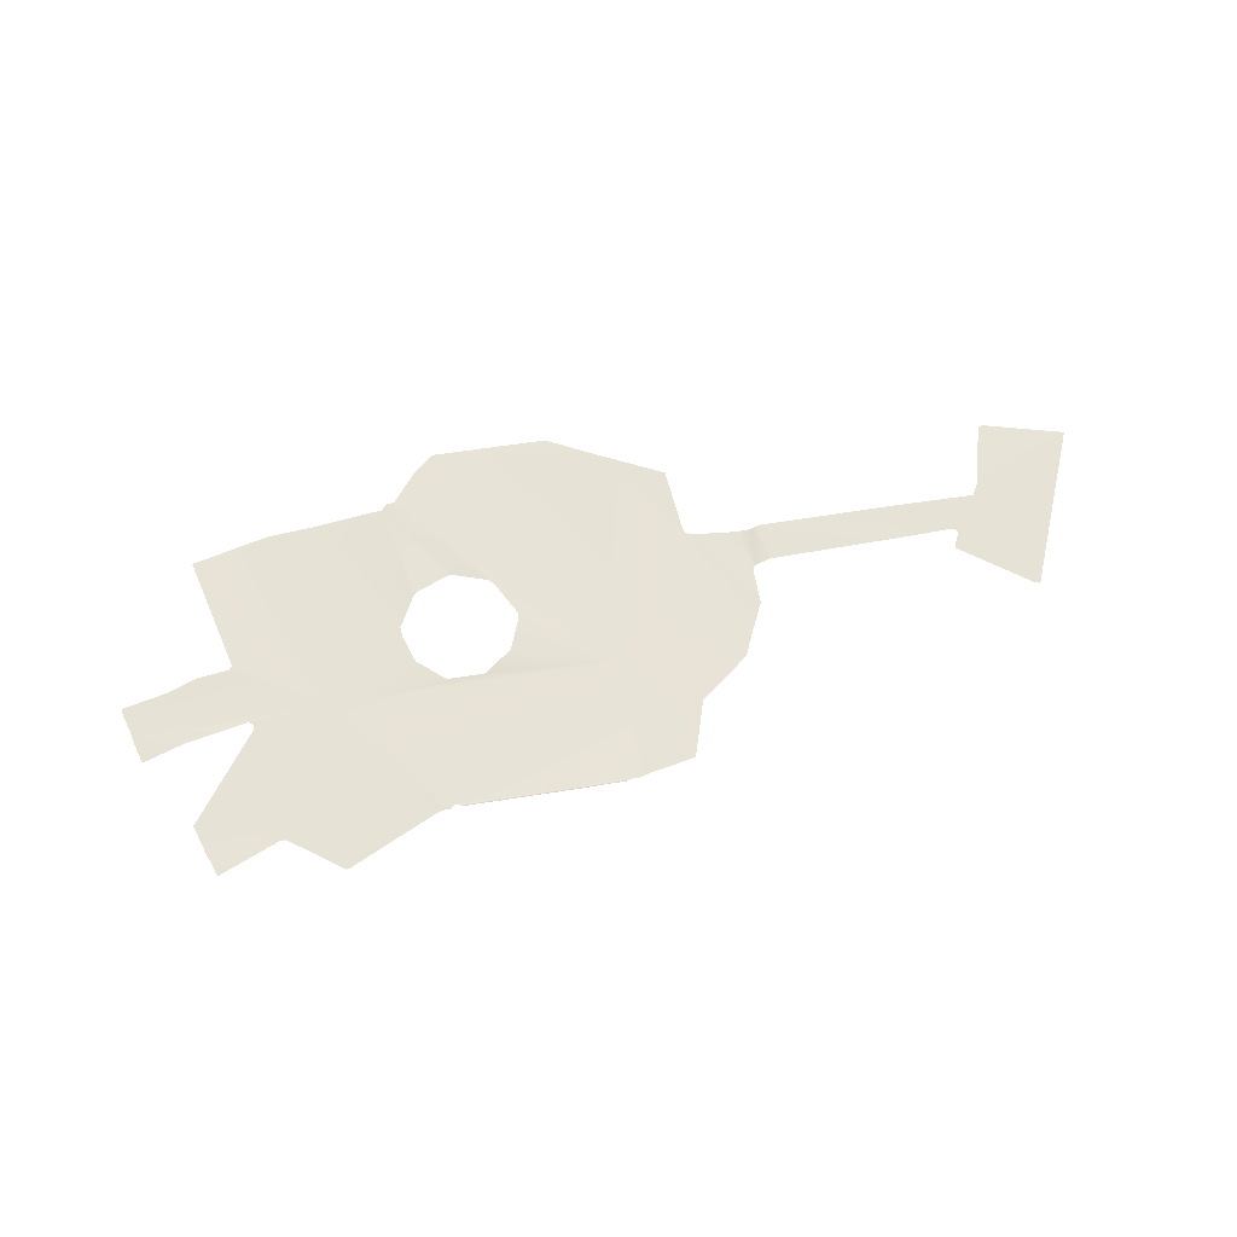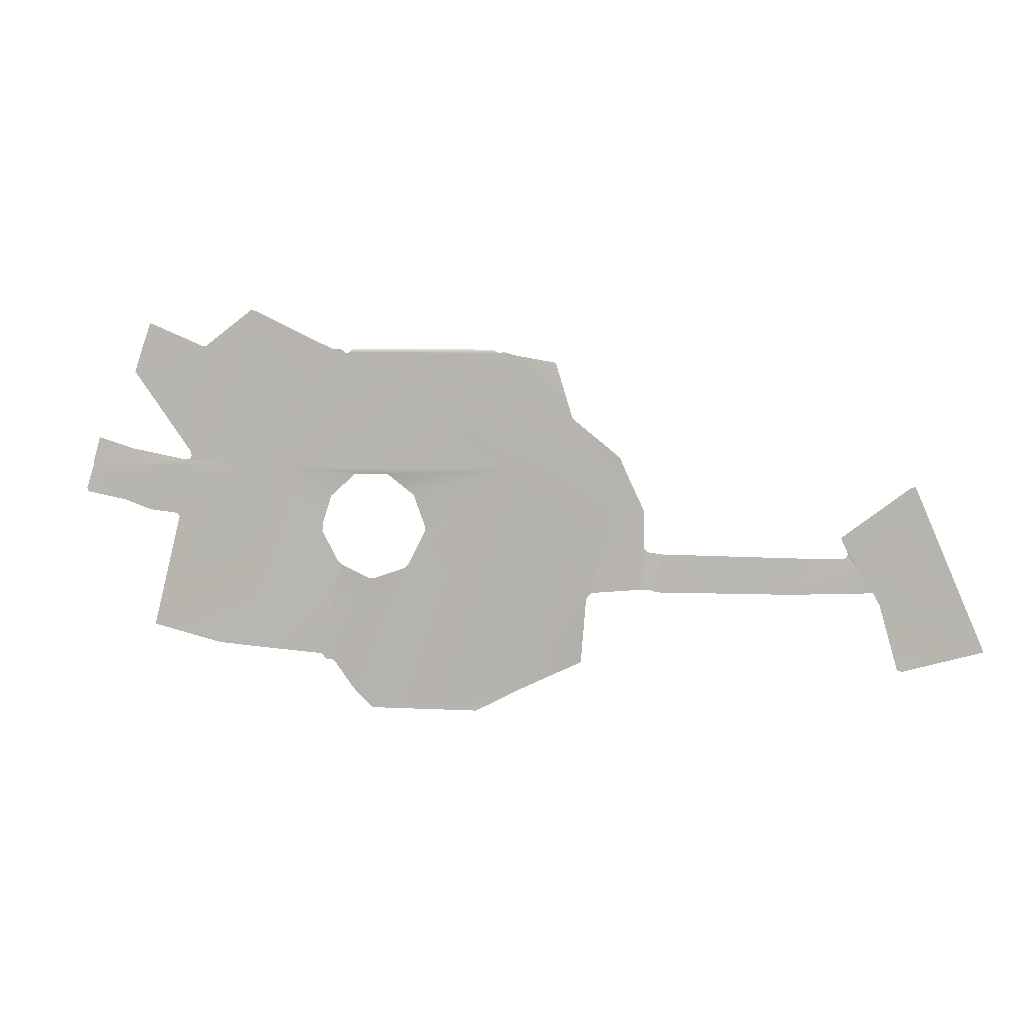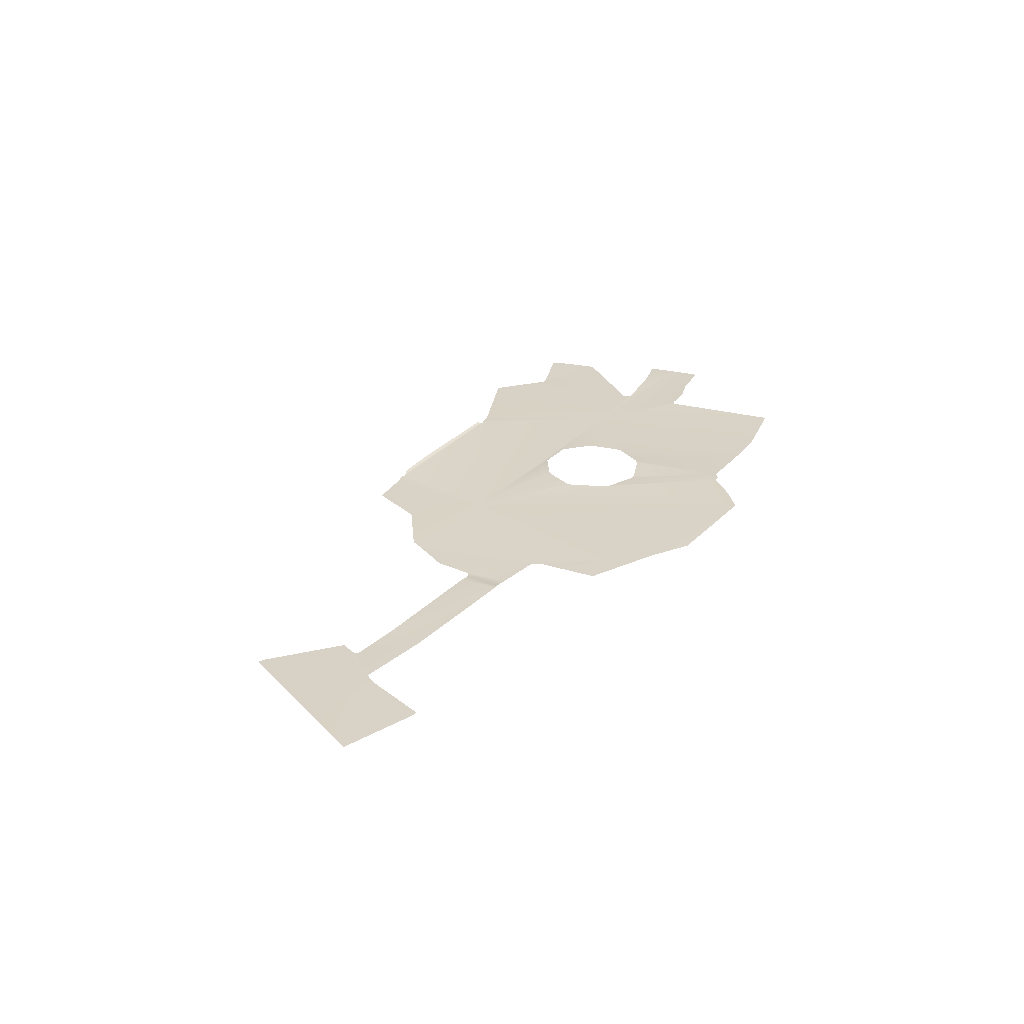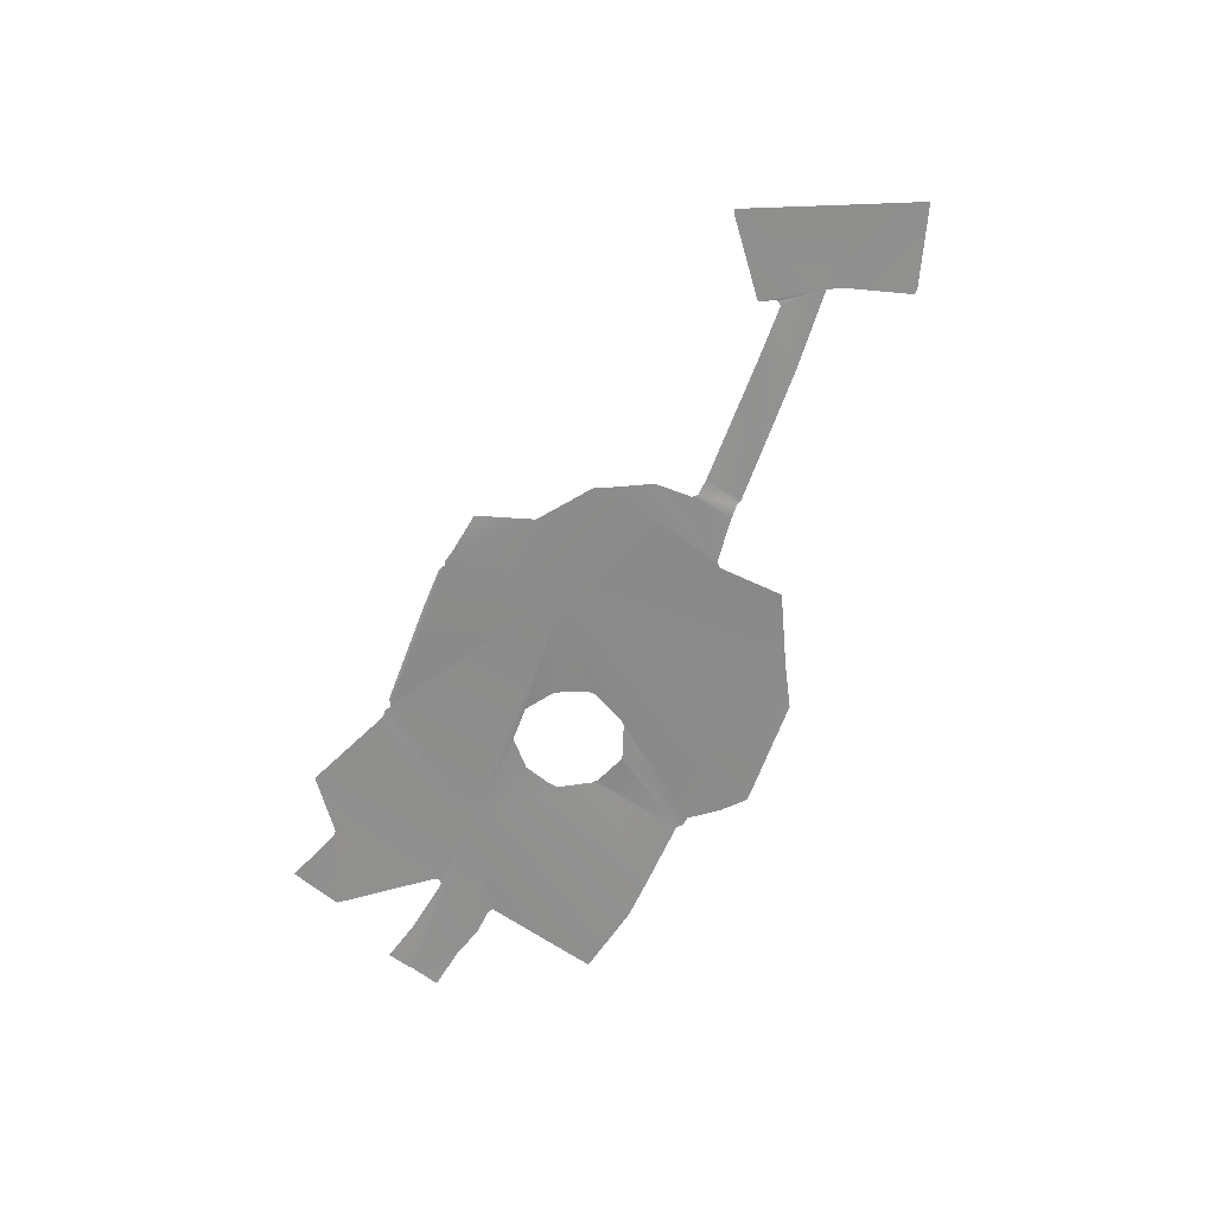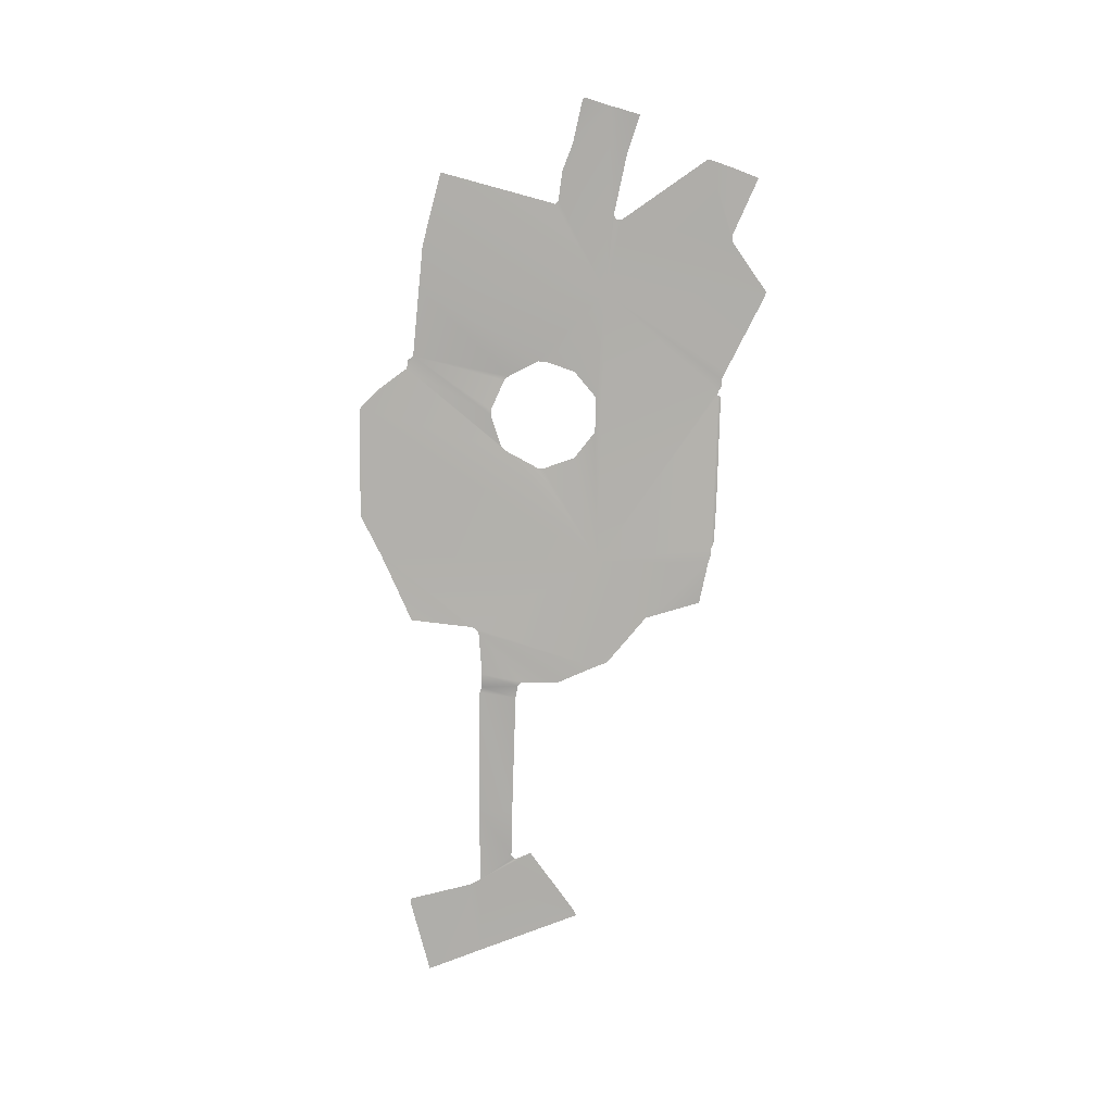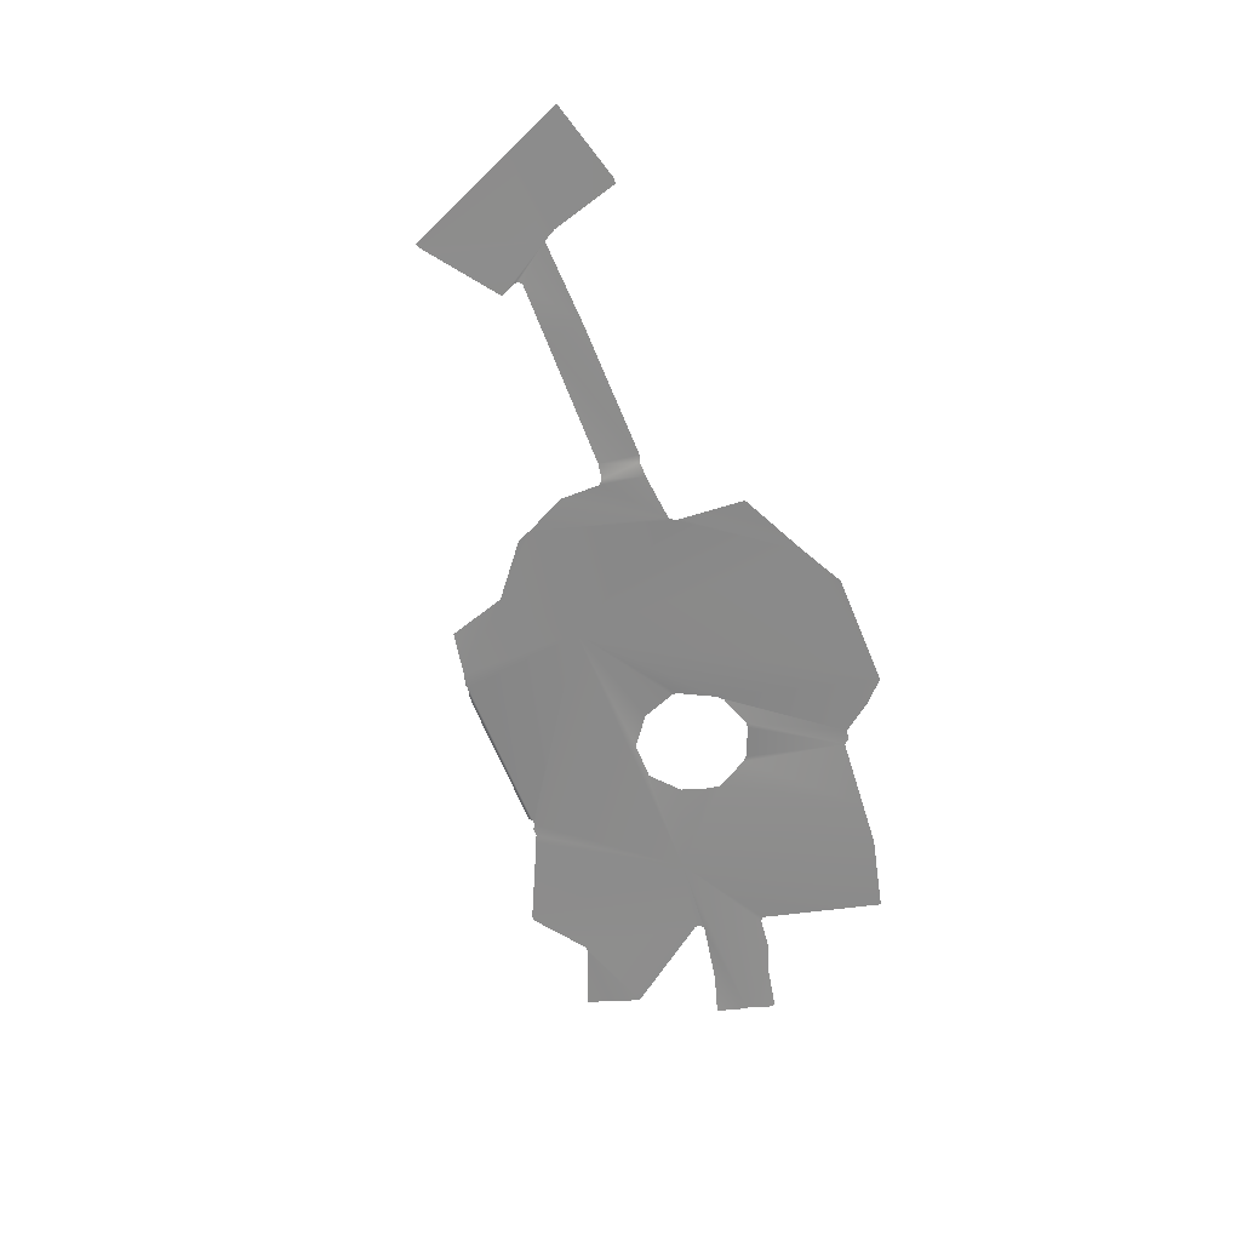
<metadata>
{"format":"obj","ext":"obj","renderer":"f3d","projection":"perspective","resolution":1024,"background":"white","views":[{"elev":63.0,"azim":-9.7,"up":"+Y"},{"elev":4.1,"azim":13.6,"up":"+Z"},{"elev":27.7,"azim":123.6,"up":"+Y"},{"elev":-65.2,"azim":69.4,"up":"+Y"},{"elev":-77.7,"azim":-91.4,"up":"+Y"},{"elev":-64.2,"azim":111.7,"up":"+Y"}]}
</metadata>
<code>
v -114.2 2.816 77.47
v -113.1 2.782 73.6
v -112.9 2.782 73.53
v -108.1 2.816 74.87
v -109.5 2.816 78.2
v -114.6 2.816 78.2
v -116.3 2.782 80.2
v -119.5 2.649 80.2
v -119.5 2.616 78
v -112.2 2.782 84.6
v -112.5 2.782 84.47
v -116.5 2.782 81.47
v -116.1 2.816 80.6
v -116.1 2.816 80.4
v -128 2.482 78.07
v -127.3 2.616 80.27
v -128.1 2.416 80.4
v -128.4 2.416 80.67
v -128.9 2.416 78.07
v -127.6 2.582 77.93
v -131.7 2.449 77.8
v -128.4 2.449 82.93
v -129.5 2.416 85.33
v -131.9 2.449 77.53
v -136.5 2.782 71.47
v -132.3 2.582 73.47
v -132 2.482 77.2
v -136.5 2.582 85.33
v -129.9 2.416 86.13
v -132.9 2.482 88.53
v -136.5 2.516 92.4
v -133.9 2.582 91.93
v -149.3 2.949 73.4
v -149.1 2.949 73.07
v -148.5 2.982 73
v -145.7 2.816 78.33
v -146.1 2.816 78.33
v -147.2 2.916 71.27
v -145.9 2.849 70.07
v -139.1 2.782 70.13
v -143.5 2.816 79.33
v -153.6 2.816 85.33
v -147 2.849 84.93
v -144.8 2.816 84.93
v -147.9 2.916 79.13
v -148.2 2.916 79.4
v -142.4 2.816 81.4
v -142.4 2.816 81.73
v -143.8 2.816 79
v -143.1 2.816 83.67
v -148.6 2.882 83.53
v -149.1 2.849 81.87
v -149.2 2.849 81.27
v -153.6 2.716 73.73
v -137.2 2.549 92.6
v -137.5 2.516 92.53
v -147.3 2.849 92.6
v -147.6 2.849 92.6
v -137.9 2.682 92.73
v -140.5 2.816 92.8
v -147.2 2.982 92.8
v -147.9 2.816 92.8
v -148.3 2.816 92.8
v -148.8 2.816 93
v -153.6 2.816 95.27
v -164.9 2.682 85.33
v -165.3 2.649 83.8
v -165.3 2.649 83.6
v -162.6 2.749 83.07
v -160.7 2.716 75
v -156.2 2.716 73.93
v -158.9 2.816 82.07
v -160.9 2.782 82.47
v -159.1 2.816 82.27
v -161.3 2.782 93.07
v -157.3 2.782 93.07
v -160.8 2.782 94.53
v -158.3 2.816 85.73
v -158.5 2.816 85.73
v -164.8 2.682 85.73
v -158.1 2.816 86.2
v -158.1 2.816 85.93
v -162 2.782 86.4
v -164.4 2.682 87.13
v -161.9 2.749 91.4
v -156.9 2.782 93.07
v -153.9 2.816 95.33
g s_f_01_01_nav_02
f 2 1 3
f 3 1 4
f 4 1 5
f 6 5 1
f 8 7 9
f 9 7 6
f 5 6 10
f 10 6 11
f 11 6 12
f 12 6 13
f 7 14 6
f 14 13 6
f 16 15 17
f 18 17 19
f 19 17 15
f 9 20 8
f 8 20 16
f 16 20 15
f 19 21 18
f 18 21 22
f 22 21 23
f 21 24 23
f 26 25 27
f 27 25 24
f 23 24 28
f 28 24 25
f 29 23 30
f 30 23 28
f 28 31 30
f 30 31 32
f 34 33 35
f 35 33 36
f 36 33 37
f 38 35 39
f 40 39 25
f 25 39 28
f 28 39 41
f 41 39 35
f 43 42 44
f 44 42 28
f 45 33 46
f 37 33 45
f 47 28 41
f 48 28 47
f 36 49 35
f 49 41 35
f 50 28 48
f 44 28 50
f 43 51 42
f 51 52 42
f 52 53 42
f 33 54 46
f 46 54 53
f 53 54 42
f 55 31 56
f 31 28 56
f 56 28 57
f 57 28 58
f 58 28 42
f 59 56 60
f 60 56 61
f 61 56 57
f 62 58 63
f 63 58 42
f 65 64 42
f 63 42 64
f 67 66 68
f 68 66 69
f 71 70 54
f 54 70 42
f 42 70 72
f 73 69 74
f 74 69 42
f 42 69 66
f 74 42 72
f 76 75 77
f 78 42 79
f 80 79 66
f 66 79 42
f 82 81 42
f 83 80 84
f 75 76 85
f 76 86 85
f 79 80 83
f 78 82 42
f 87 65 86
f 86 65 81
f 81 65 42
f 85 86 81

</code>
